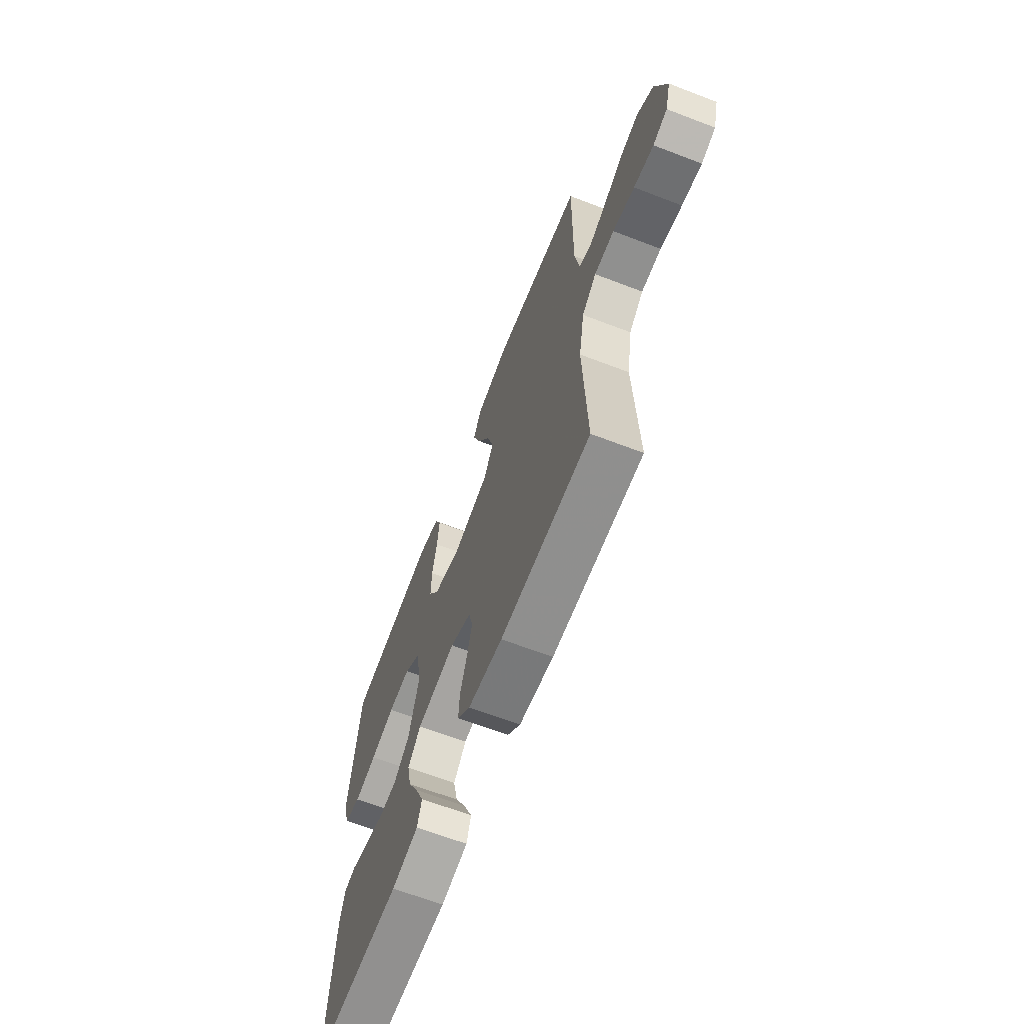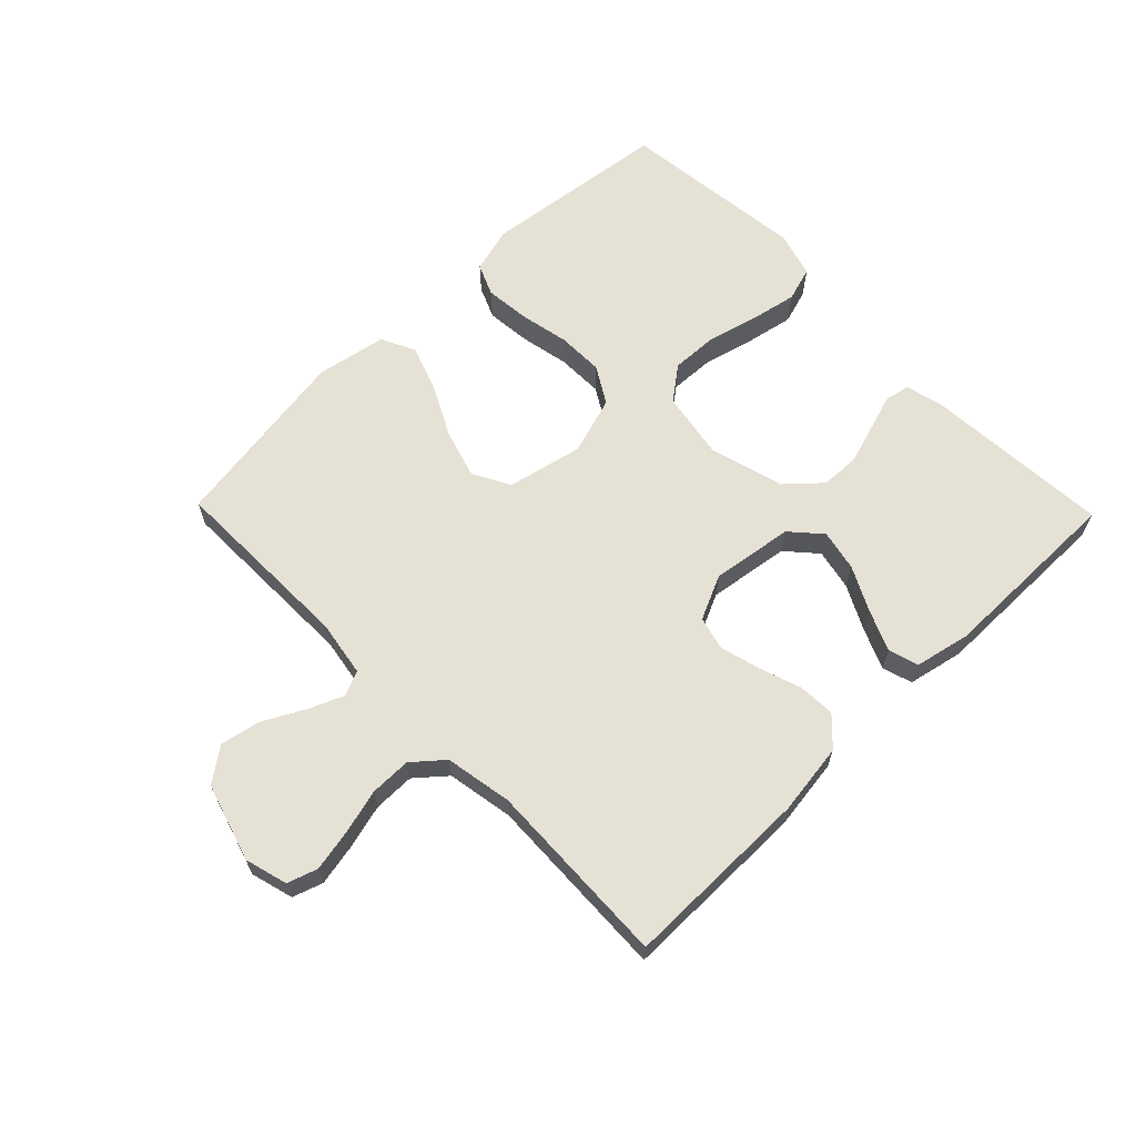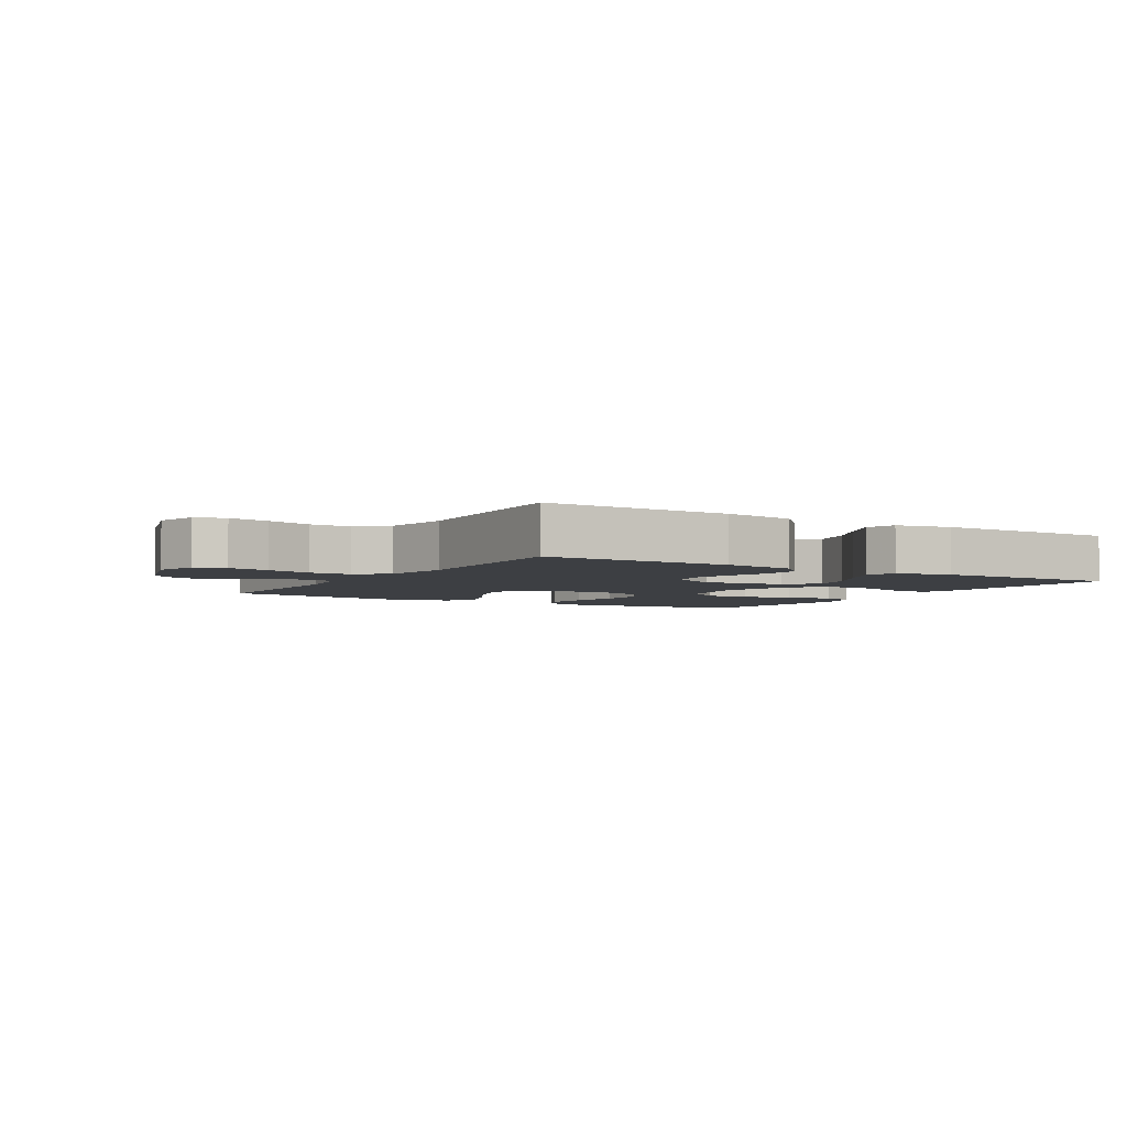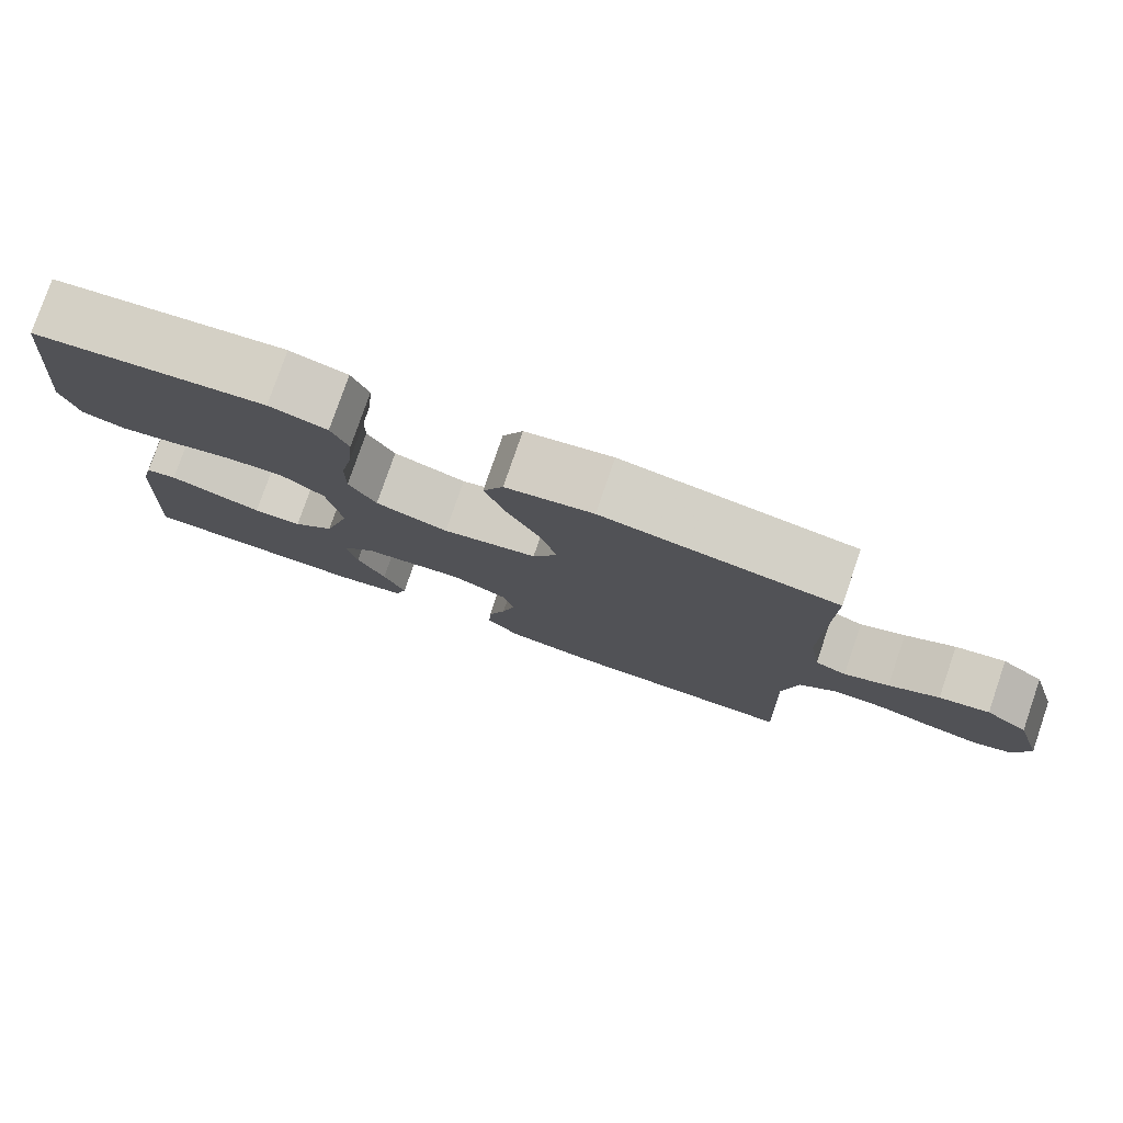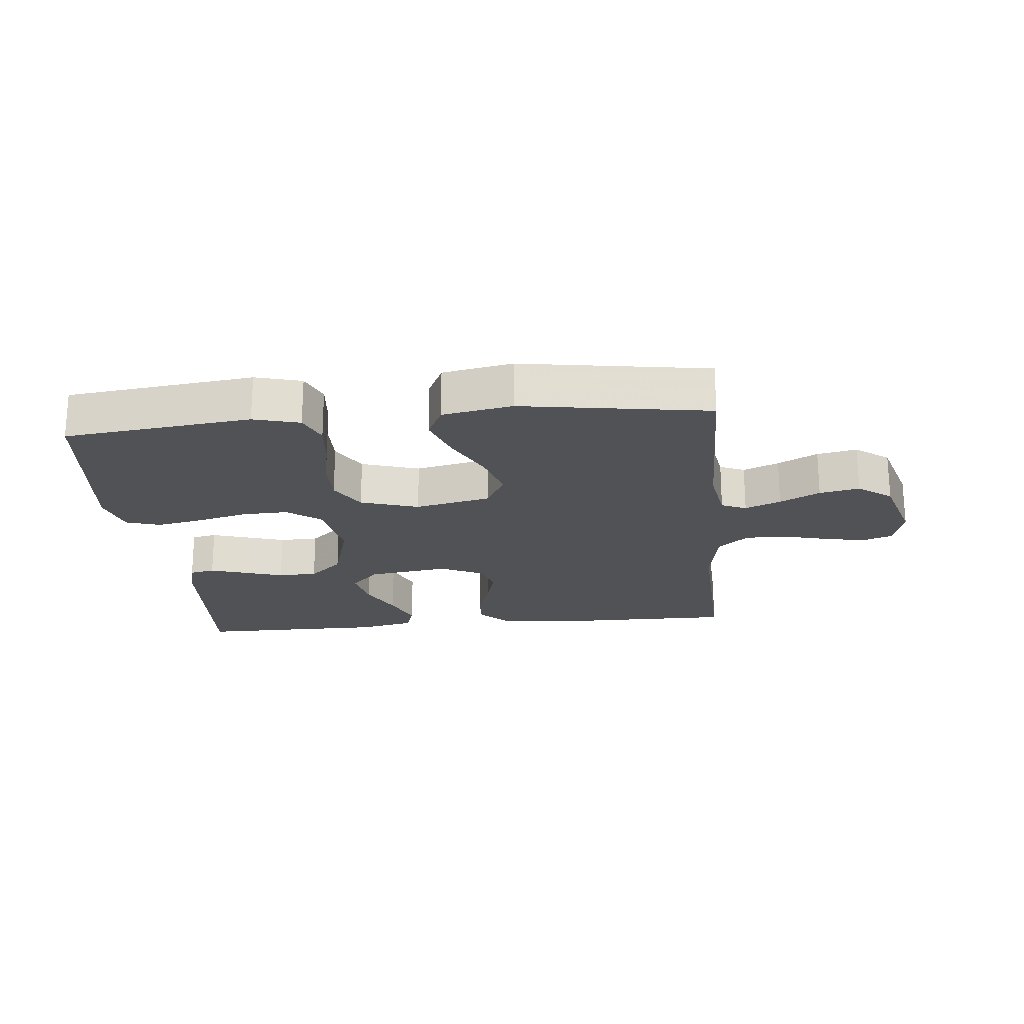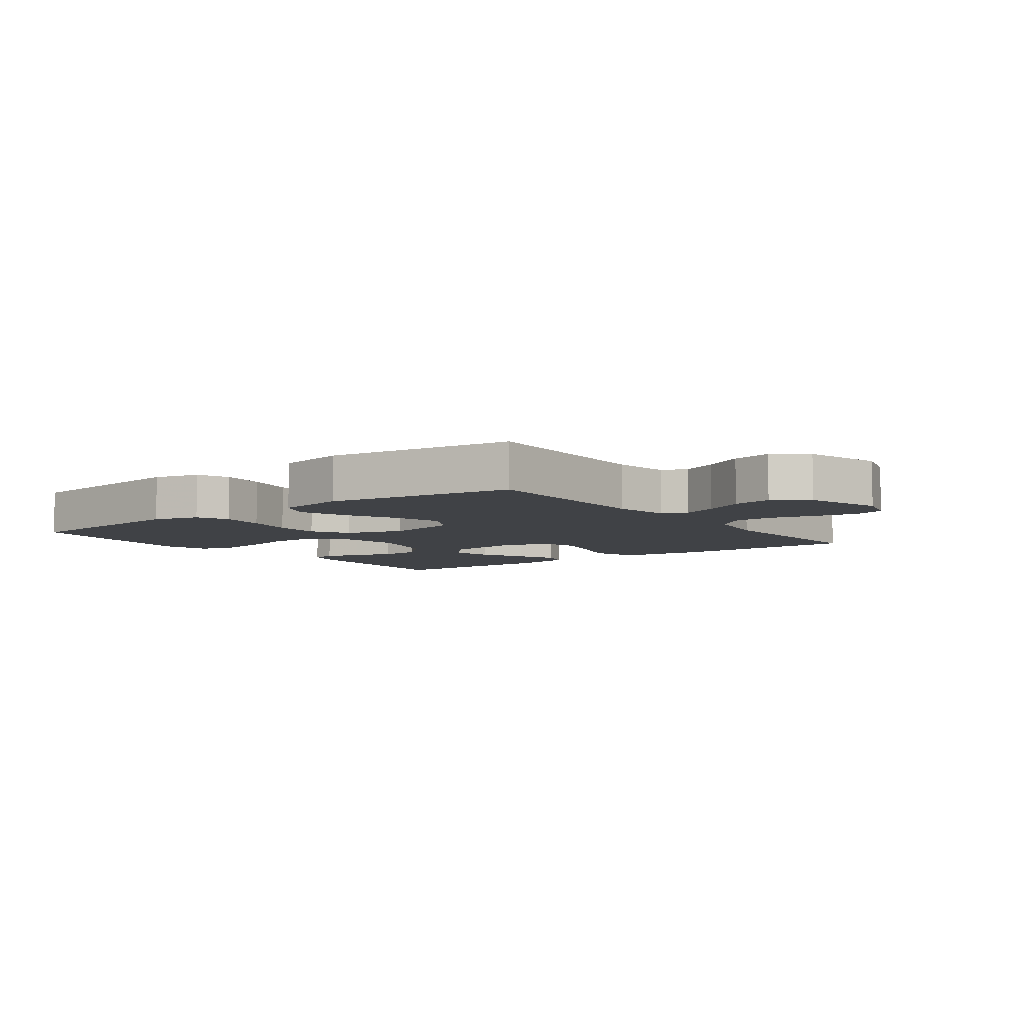
<metadata>
{"format":"obj","ext":"obj","renderer":"f3d","projection":"perspective","resolution":1024,"background":"white","views":[{"elev":-65.5,"azim":68.9,"up":"+Z"},{"elev":64.4,"azim":135.8,"up":"+Y"},{"elev":-4.0,"azim":148.7,"up":"+Y"},{"elev":78.6,"azim":19.0,"up":"+Z"},{"elev":-21.2,"azim":5.5,"up":"+Y"},{"elev":-6.5,"azim":36.9,"up":"+Y"}]}
</metadata>
<code>
v -0.5 0.07 0.5
v -0.2 0.07 0.536
v -0.126 0.07 0.516
v -0.104 0.07 0.465
v -0.111 0.07 0.393
v -0.127 0.07 0.314
v -0.128 0.07 0.24
v -0.093 0.07 0.181
v 0 0.07 0.152
v 0.121 0.07 0.179
v 0.153 0.07 0.238
v 0.13 0.07 0.315
v 0.088 0.07 0.397
v 0.062 0.07 0.471
v 0.088 0.07 0.525
v 0.2 0.07 0.546
v 0.5 0.07 0.5
v 0.496 0.07 0.2
v 0.511 0.07 0.11
v 0.551 0.07 0.093
v 0.608 0.07 0.117
v 0.672 0.07 0.151
v 0.736 0.07 0.164
v 0.79 0.07 0.124
v 0.827 0.07 0
v 0.808 0.07 -0.068
v 0.76 0.07 -0.084
v 0.694 0.07 -0.071
v 0.622 0.07 -0.052
v 0.556 0.07 -0.052
v 0.508 0.07 -0.093
v 0.489 0.07 -0.2
v 0.5 0.07 -0.5
v 0.2 0.07 -0.499
v 0.085 0.07 -0.483
v 0.042 0.07 -0.44
v 0.045 0.07 -0.381
v 0.068 0.07 -0.314
v 0.085 0.07 -0.249
v 0.071 0.07 -0.196
v 0 0.07 -0.163
v -0.131 0.07 -0.182
v -0.174 0.07 -0.23
v -0.16 0.07 -0.296
v -0.124 0.07 -0.367
v -0.096 0.07 -0.432
v -0.111 0.07 -0.48
v -0.2 0.07 -0.499
v -0.5 0.07 -0.5
v -0.48 0.07 -0.2
v -0.465 0.07 -0.14
v -0.425 0.07 -0.132
v -0.368 0.07 -0.15
v -0.304 0.07 -0.17
v -0.241 0.07 -0.168
v -0.188 0.07 -0.12
v -0.154 0.07 0
v -0.173 0.07 0.108
v -0.227 0.07 0.149
v -0.301 0.07 0.146
v -0.382 0.07 0.125
v -0.457 0.07 0.11
v -0.512 0.07 0.127
v -0.533 0.07 0.2
v -0.5 0 0.5
v -0.2 0 0.536
v -0.126 0 0.516
v -0.104 0 0.465
v -0.111 0 0.393
v -0.127 0 0.314
v -0.128 0 0.24
v -0.093 0 0.181
v 0 0 0.152
v 0.121 0 0.179
v 0.153 0 0.238
v 0.13 0 0.315
v 0.088 0 0.397
v 0.062 0 0.471
v 0.088 0 0.525
v 0.2 0 0.546
v 0.5 0 0.5
v 0.496 0 0.2
v 0.511 0 0.11
v 0.551 0 0.093
v 0.608 0 0.117
v 0.672 0 0.151
v 0.736 0 0.164
v 0.79 0 0.124
v 0.827 0 0
v 0.808 0 -0.068
v 0.76 0 -0.084
v 0.694 0 -0.071
v 0.622 0 -0.052
v 0.556 0 -0.052
v 0.508 0 -0.093
v 0.489 0 -0.2
v 0.5 0 -0.5
v 0.2 0 -0.499
v 0.085 0 -0.483
v 0.042 0 -0.44
v 0.045 0 -0.381
v 0.068 0 -0.314
v 0.085 0 -0.249
v 0.071 0 -0.196
v 0 0 -0.163
v -0.131 0 -0.182
v -0.174 0 -0.23
v -0.16 0 -0.296
v -0.124 0 -0.367
v -0.096 0 -0.432
v -0.111 0 -0.48
v -0.2 0 -0.499
v -0.5 0 -0.5
v -0.48 0 -0.2
v -0.465 0 -0.14
v -0.425 0 -0.132
v -0.368 0 -0.15
v -0.304 0 -0.17
v -0.241 0 -0.168
v -0.188 0 -0.12
v -0.154 0 0
v -0.173 0 0.108
v -0.227 0 0.149
v -0.301 0 0.146
v -0.382 0 0.125
v -0.457 0 0.11
v -0.512 0 0.127
v -0.533 0 0.2
f 4 5 6
f 3 4 6
f 2 3 6
f 1 2 6
f 64 1 6
f 63 64 6
f 62 63 6
f 61 62 6
f 60 61 6
f 59 60 6 7
f 58 59 7 8
f 57 58 8 9
f 56 57 9 10
f 51 52 53
f 50 51 53
f 49 50 53
f 48 49 53
f 47 48 53
f 46 47 53
f 45 46 53
f 44 45 53
f 43 44 53 54
f 42 43 54 55
f 36 37 38
f 35 36 38
f 34 35 38
f 33 34 38
f 32 33 38
f 31 32 38 39
f 30 31 39 40
f 27 28 29
f 26 27 29
f 25 26 29
f 24 25 29
f 23 24 29
f 22 23 29
f 21 22 29
f 20 21 29 30
f 30 40 41
f 20 30 41
f 19 20 41
f 16 17 18
f 15 16 18
f 14 15 18
f 13 14 18
f 12 13 18
f 11 12 18 19
f 42 55 56
f 41 42 56
f 19 41 56
f 19 56 10
f 10 11 19
f 70 69 68
f 70 68 67
f 70 67 66
f 70 66 65
f 70 65 128
f 70 128 127
f 70 127 126
f 70 126 125
f 70 125 124
f 71 70 124 123
f 72 71 123 122
f 73 72 122 121
f 74 73 121 120
f 117 116 115
f 117 115 114
f 117 114 113
f 117 113 112
f 117 112 111
f 117 111 110
f 117 110 109
f 117 109 108
f 118 117 108 107
f 119 118 107 106
f 102 101 100
f 102 100 99
f 102 99 98
f 102 98 97
f 102 97 96
f 103 102 96 95
f 104 103 95 94
f 93 92 91
f 93 91 90
f 93 90 89
f 93 89 88
f 93 88 87
f 93 87 86
f 93 86 85
f 94 93 85 84
f 105 104 94
f 105 94 84
f 105 84 83
f 82 81 80
f 82 80 79
f 82 79 78
f 82 78 77
f 82 77 76
f 83 82 76 75
f 120 119 106
f 120 106 105
f 120 105 83
f 74 120 83
f 83 75 74
f 1 65 66 2
f 2 66 67 3
f 3 67 68 4
f 4 68 69 5
f 5 69 70 6
f 6 70 71 7
f 7 71 72 8
f 8 72 73 9
f 9 73 74 10
f 10 74 75 11
f 11 75 76 12
f 12 76 77 13
f 13 77 78 14
f 14 78 79 15
f 15 79 80 16
f 16 80 81 17
f 17 81 82 18
f 18 82 83 19
f 19 83 84 20
f 20 84 85 21
f 21 85 86 22
f 22 86 87 23
f 23 87 88 24
f 24 88 89 25
f 25 89 90 26
f 26 90 91 27
f 27 91 92 28
f 28 92 93 29
f 29 93 94 30
f 30 94 95 31
f 31 95 96 32
f 32 96 97 33
f 33 97 98 34
f 34 98 99 35
f 35 99 100 36
f 36 100 101 37
f 37 101 102 38
f 38 102 103 39
f 39 103 104 40
f 40 104 105 41
f 41 105 106 42
f 42 106 107 43
f 43 107 108 44
f 44 108 109 45
f 45 109 110 46
f 46 110 111 47
f 47 111 112 48
f 48 112 113 49
f 49 113 114 50
f 50 114 115 51
f 51 115 116 52
f 52 116 117 53
f 53 117 118 54
f 54 118 119 55
f 55 119 120 56
f 56 120 121 57
f 57 121 122 58
f 58 122 123 59
f 59 123 124 60
f 60 124 125 61
f 61 125 126 62
f 62 126 127 63
f 63 127 128 64
f 64 128 65 1

</code>
